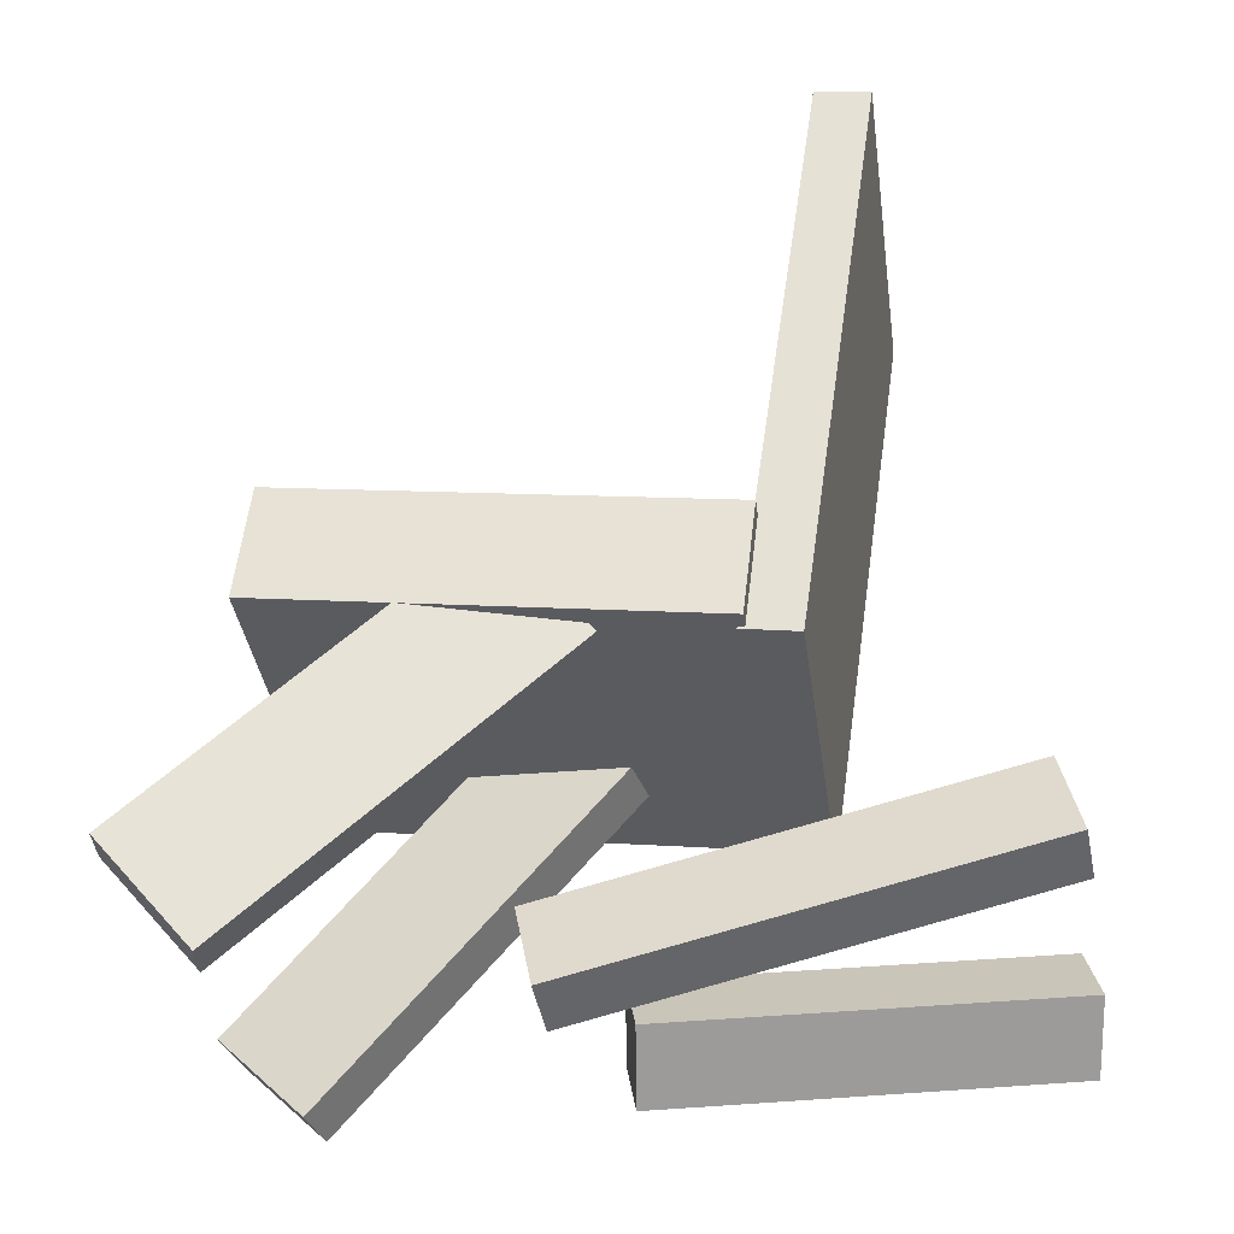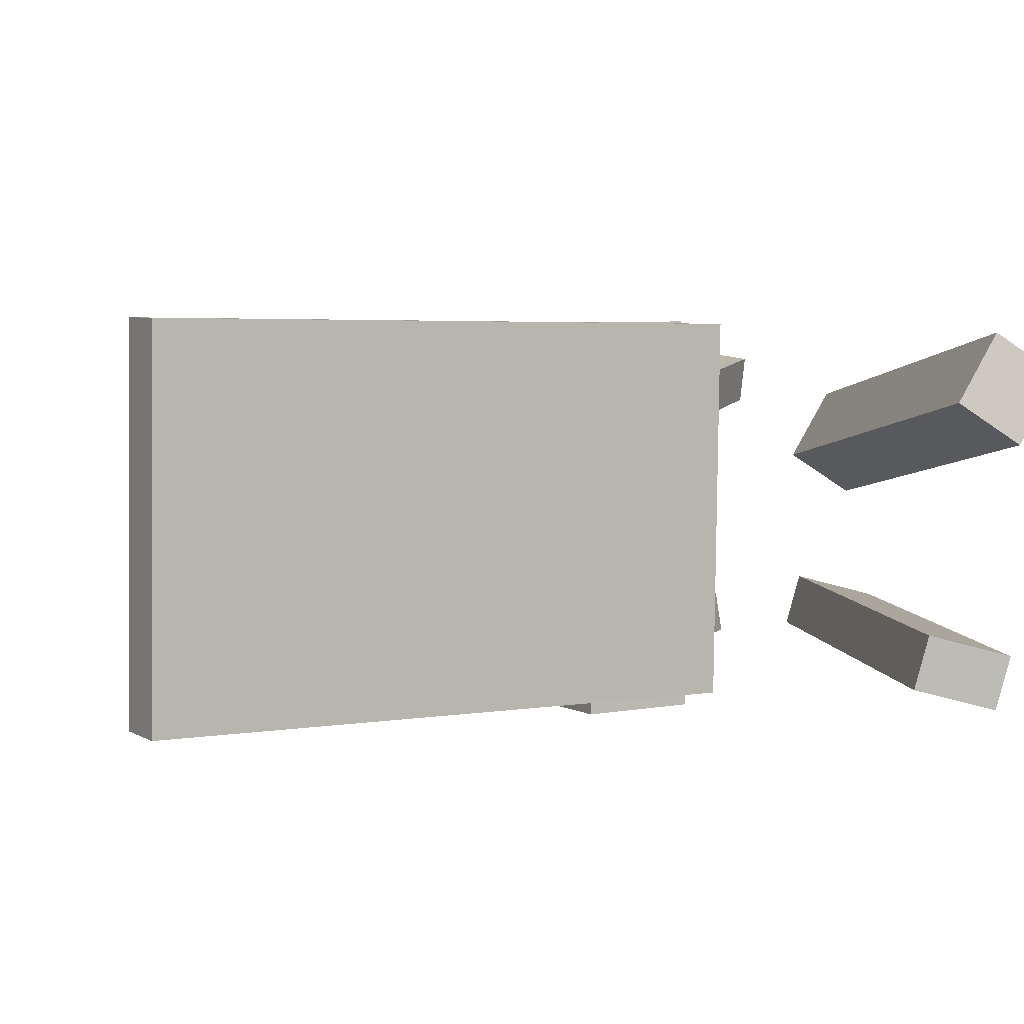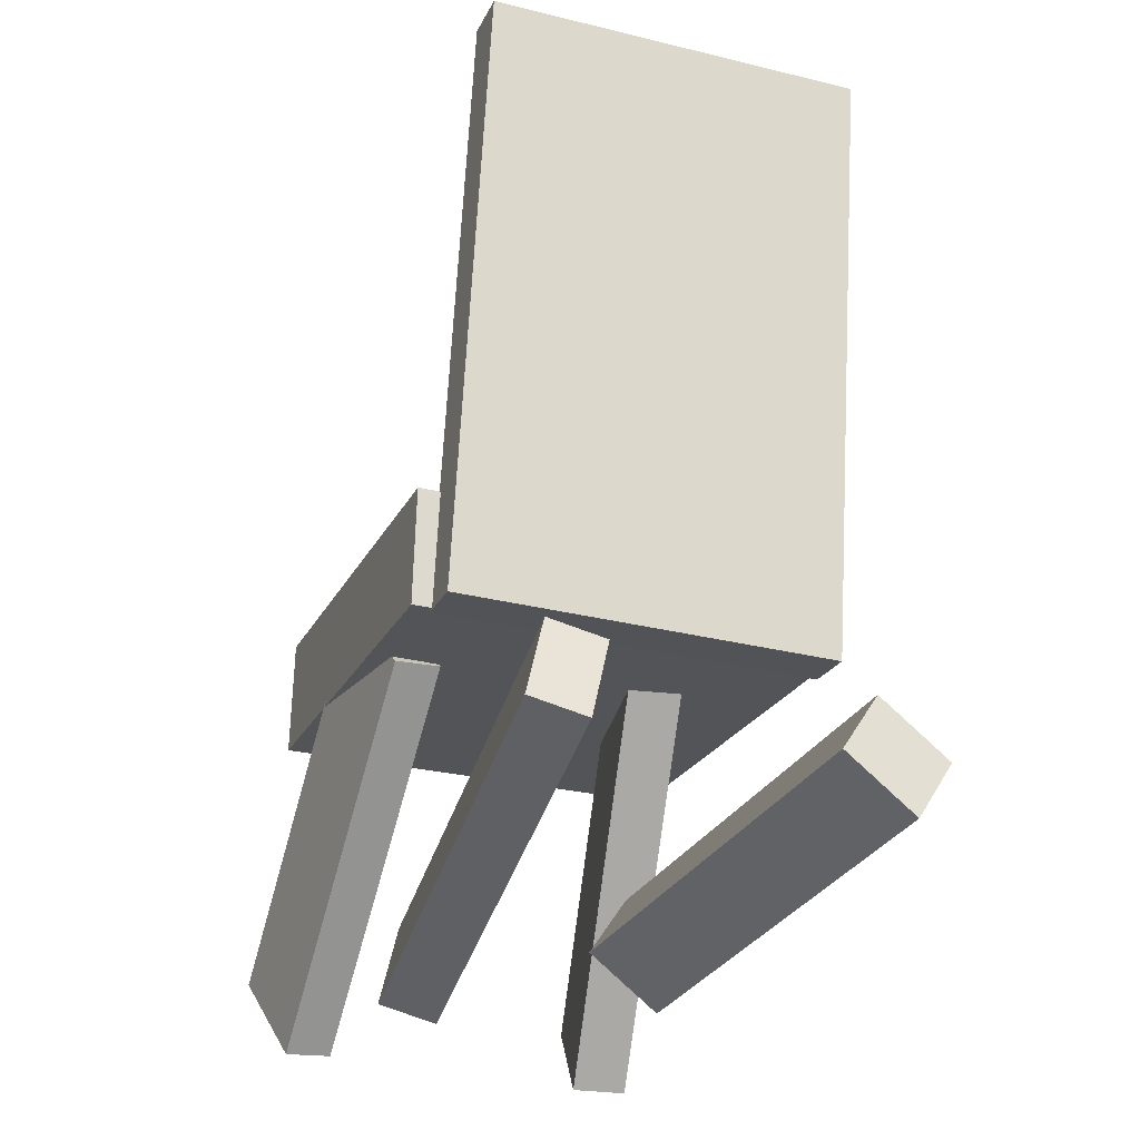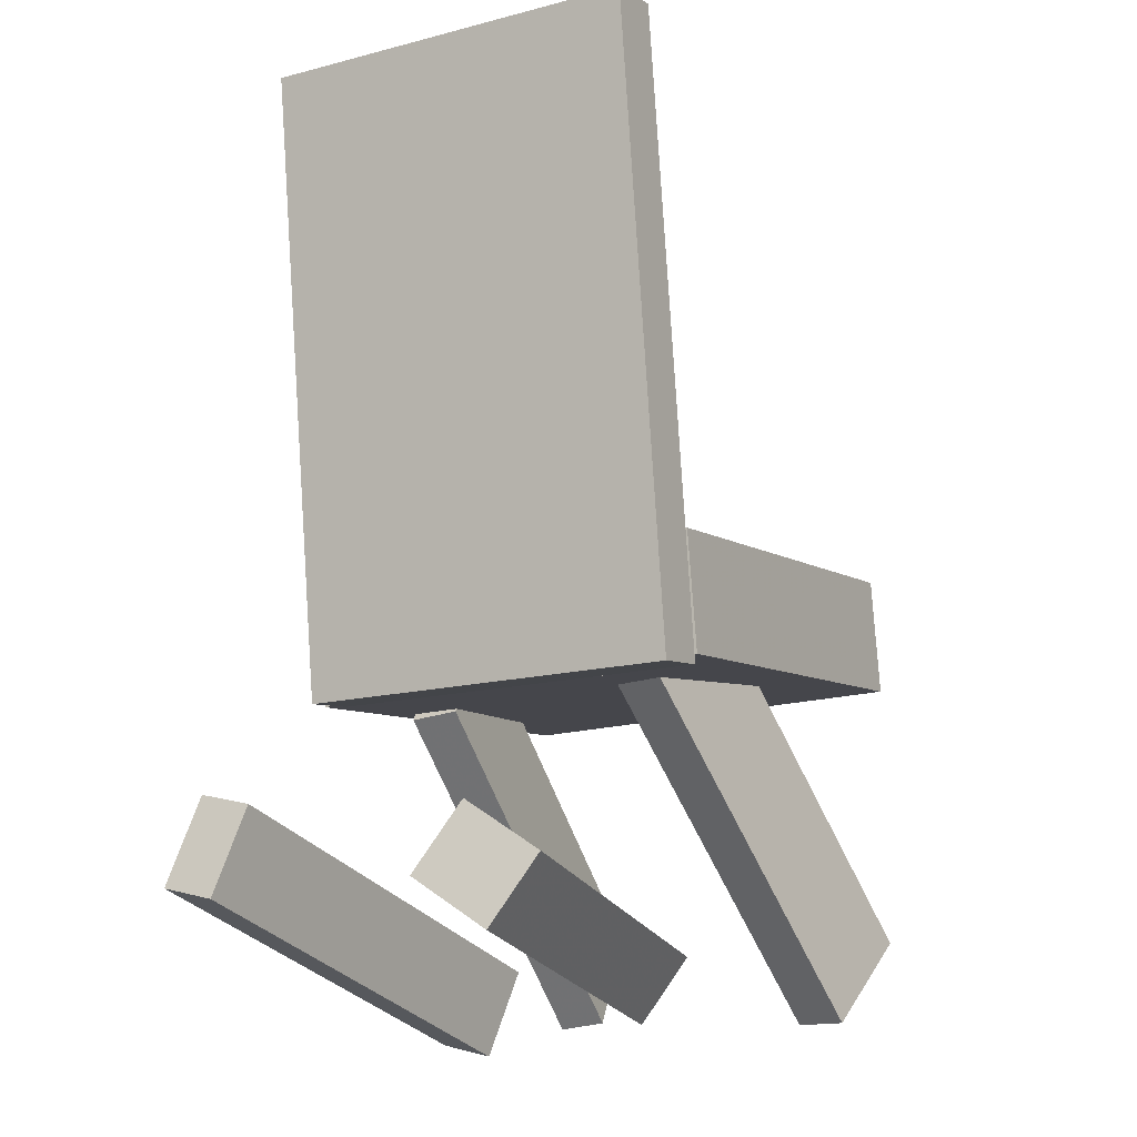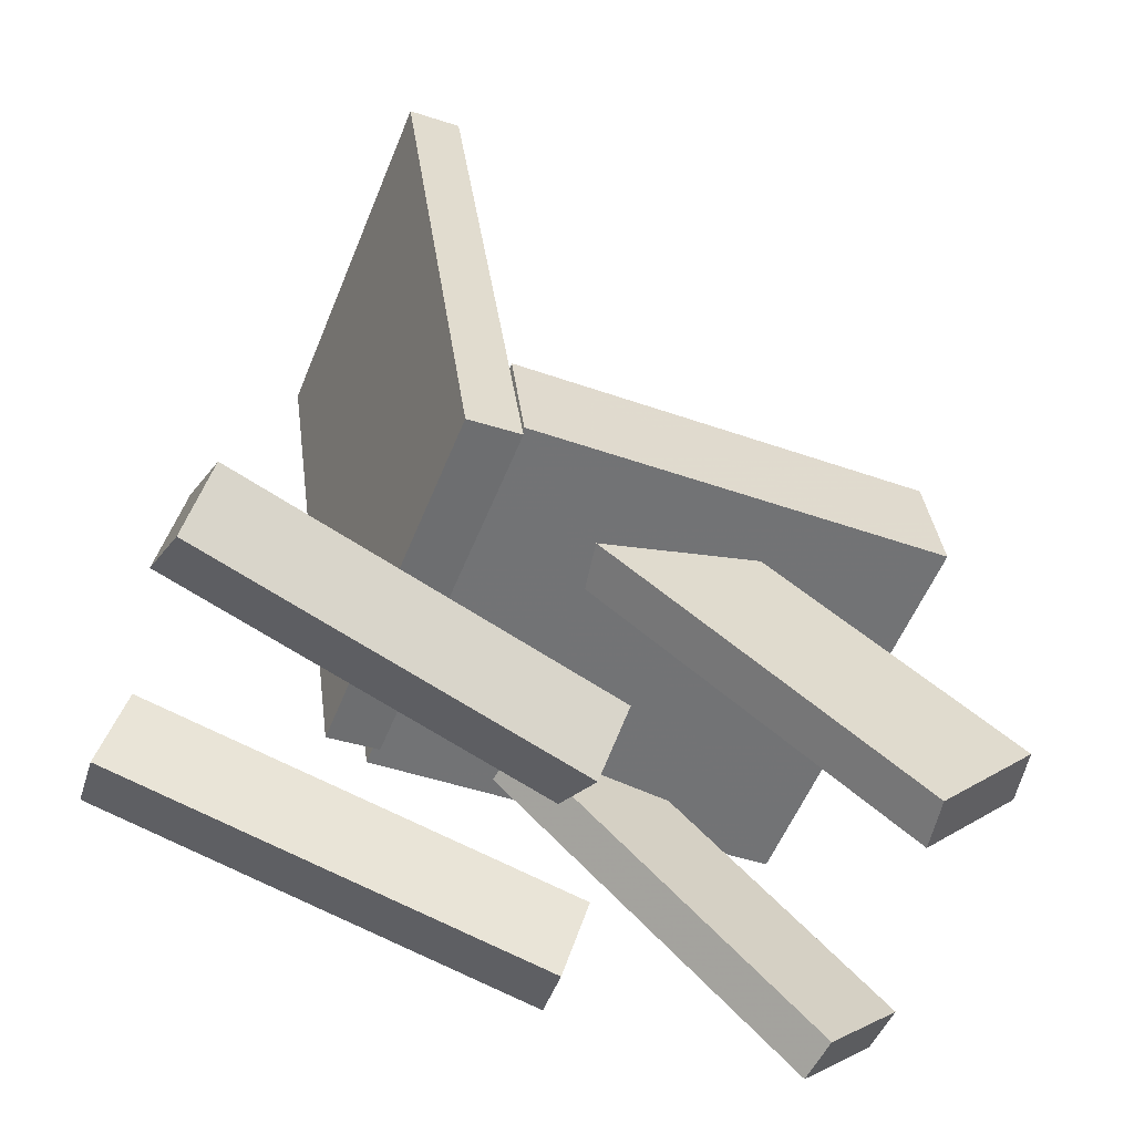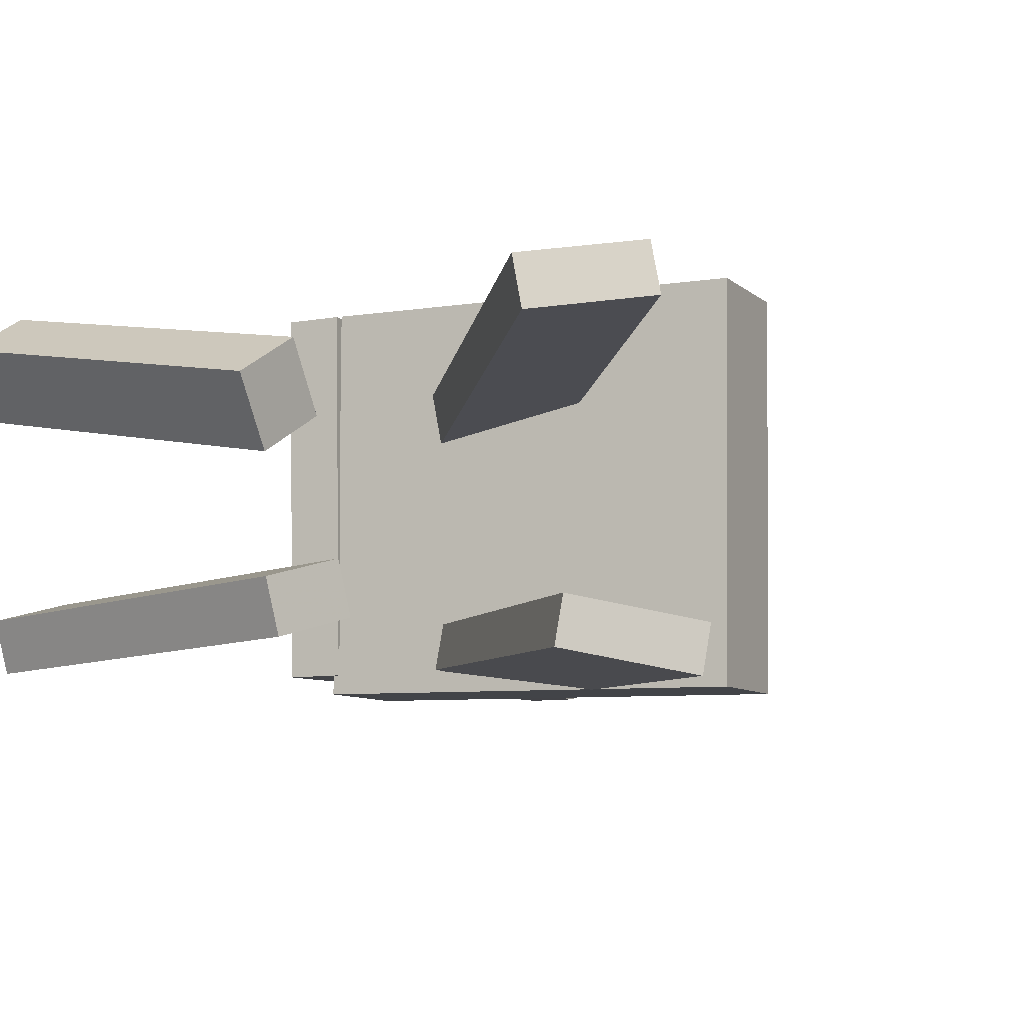
<metadata>
{"format":"obj","ext":"obj","renderer":"f3d","projection":"perspective","resolution":1024,"background":"white","views":[{"elev":-34.6,"azim":-173.0,"up":"+Y"},{"elev":4.3,"azim":-112.5,"up":"+Z"},{"elev":-29.8,"azim":-110.1,"up":"+Y"},{"elev":-15.6,"azim":-60.6,"up":"+Y"},{"elev":-57.4,"azim":-22.7,"up":"+Y"},{"elev":-7.5,"azim":32.9,"up":"+Z"}]}
</metadata>
<code>
v 0.2129 -0.07073 -0.1463
v 0.2142 -0.06658 0.1489
v -0.106 -0.1088 -0.1443
v -0.1046 -0.1046 0.1509
v 0.2028 0.01344 -0.1475
v 0.2042 0.01759 0.1477
v -0.116 -0.02461 -0.1455
v -0.1147 -0.02046 0.1498
f 1.0 7.0 5.0
f 1.0 3.0 7.0
f 1.0 4.0 3.0
f 1.0 2.0 4.0
f 3.0 8.0 7.0
f 3.0 4.0 8.0
f 5.0 7.0 8.0
f 5.0 8.0 6.0
f 1.0 5.0 6.0
f 1.0 6.0 2.0
f 2.0 6.0 8.0
f 2.0 8.0 4.0
v 0.1993 -0.3177 0.08104
v 0.192 -0.3184 0.1187
v -0.01786 -0.09358 0.04355
v -0.02512 -0.09432 0.08117
v 0.264 -0.2527 0.09482
v 0.2567 -0.2534 0.1324
v 0.04687 -0.02857 0.05732
v 0.03961 -0.02931 0.09495
f 9.0 15.0 13.0
f 9.0 11.0 15.0
f 9.0 12.0 11.0
f 9.0 10.0 12.0
f 11.0 16.0 15.0
f 11.0 12.0 16.0
f 13.0 15.0 16.0
f 13.0 16.0 14.0
f 9.0 13.0 14.0
f 9.0 14.0 10.0
f 10.0 14.0 16.0
f 10.0 16.0 12.0
v -0.1415 -0.1149 -0.1305
v -0.145 -0.1173 0.1487
v -0.2057 0.3351 -0.1275
v -0.2092 0.3327 0.1517
v -0.1009 -0.1091 -0.1299
v -0.1044 -0.1115 0.1493
v -0.1651 0.3409 -0.1269
v -0.1686 0.3385 0.1523
f 17.0 23.0 21.0
f 17.0 19.0 23.0
f 17.0 20.0 19.0
f 17.0 18.0 20.0
f 19.0 24.0 23.0
f 19.0 20.0 24.0
f 21.0 23.0 24.0
f 21.0 24.0 22.0
f 17.0 21.0 22.0
f 17.0 22.0 18.0
f 18.0 22.0 24.0
f 18.0 24.0 20.0
v -0.3044 -0.3065 0.112
v -0.2947 -0.2613 0.1423
v -0.3099 -0.272 0.06211
v -0.3001 -0.2267 0.09242
v -0.01638 -0.3345 0.06116
v -0.006632 -0.2893 0.09146
v -0.02181 -0.3 0.0113
v -0.01207 -0.2547 0.0416
f 25.0 31.0 29.0
f 25.0 27.0 31.0
f 25.0 28.0 27.0
f 25.0 26.0 28.0
f 27.0 32.0 31.0
f 27.0 28.0 32.0
f 29.0 31.0 32.0
f 29.0 32.0 30.0
f 25.0 29.0 30.0
f 25.0 30.0 26.0
f 26.0 30.0 32.0
f 26.0 32.0 28.0
v -0.2832 -0.2033 -0.1139
v -0.2867 -0.2132 -0.07456
v 0.03585 -0.277 -0.1041
v 0.03236 -0.2869 -0.06477
v -0.2967 -0.2638 -0.1303
v -0.3002 -0.2737 -0.09097
v 0.0224 -0.3374 -0.1205
v 0.0189 -0.3473 -0.08119
f 33.0 39.0 37.0
f 33.0 35.0 39.0
f 33.0 36.0 35.0
f 33.0 34.0 36.0
f 35.0 40.0 39.0
f 35.0 36.0 40.0
f 37.0 39.0 40.0
f 37.0 40.0 38.0
f 33.0 37.0 38.0
f 33.0 38.0 34.0
f 34.0 38.0 40.0
f 34.0 40.0 36.0
v -0.01101 -0.09893 -0.0943
v 0.05366 -0.02565 -0.1106
v -0.01519 -0.1028 -0.1283
v 0.04948 -0.02953 -0.1446
v 0.222 -0.3057 -0.09935
v 0.2867 -0.2325 -0.1157
v 0.2179 -0.3096 -0.1333
v 0.2825 -0.2363 -0.1496
f 41.0 47.0 45.0
f 41.0 43.0 47.0
f 41.0 44.0 43.0
f 41.0 42.0 44.0
f 43.0 48.0 47.0
f 43.0 44.0 48.0
f 45.0 47.0 48.0
f 45.0 48.0 46.0
f 41.0 45.0 46.0
f 41.0 46.0 42.0
f 42.0 46.0 48.0
f 42.0 48.0 44.0

</code>
